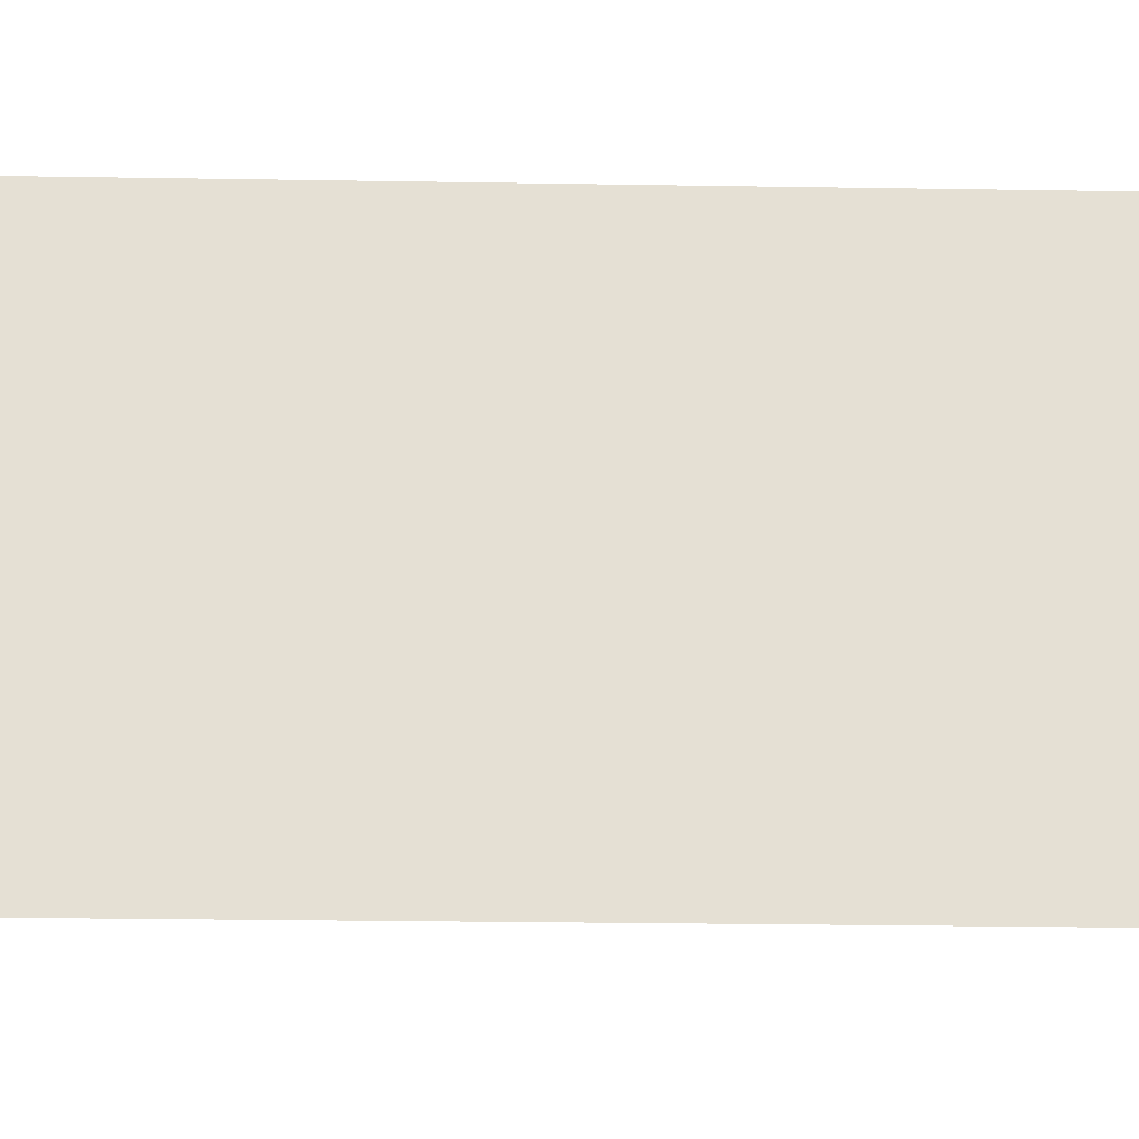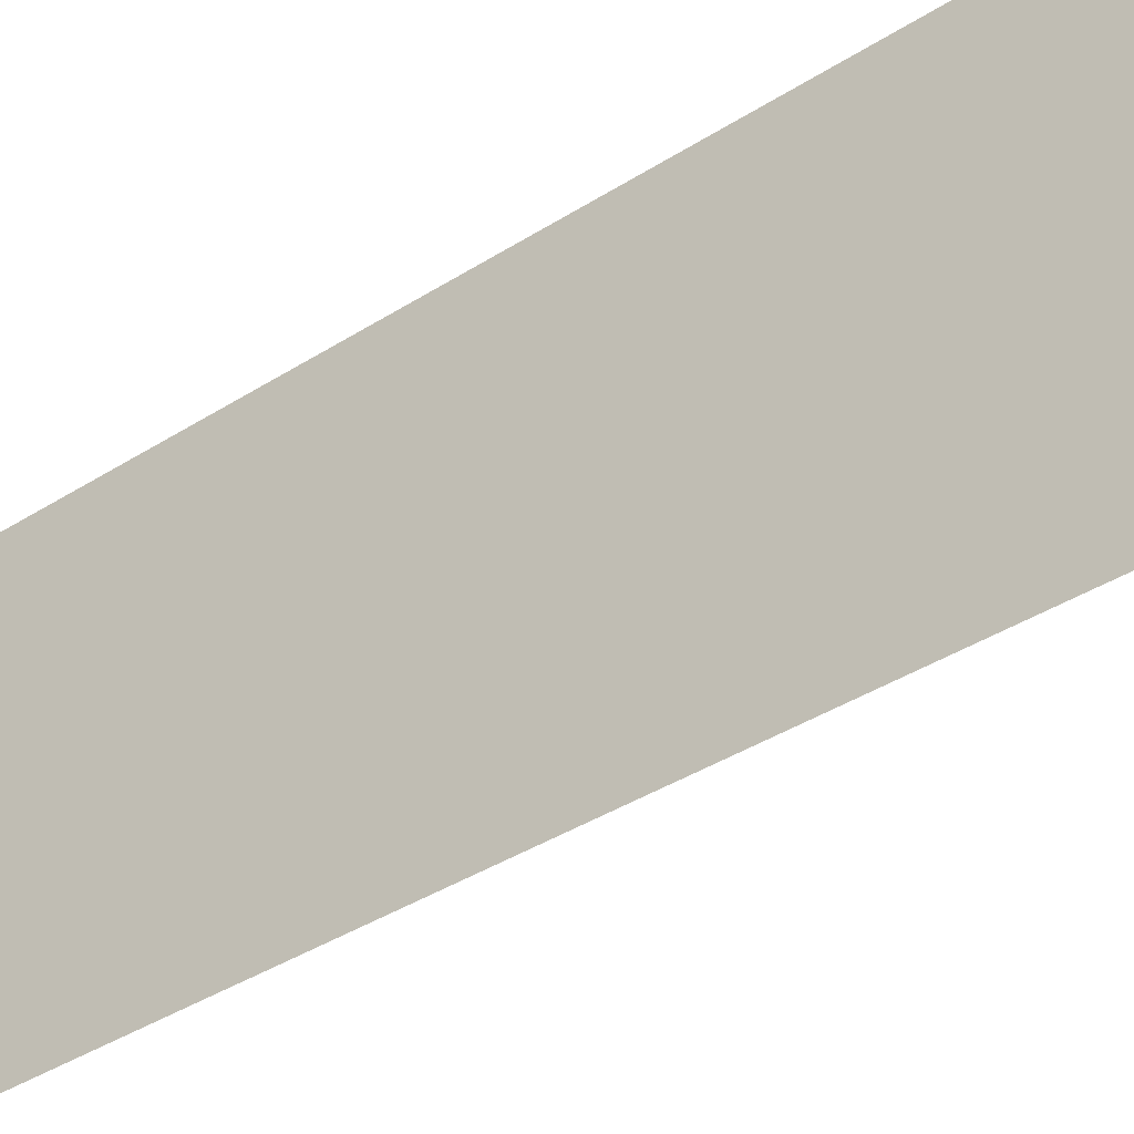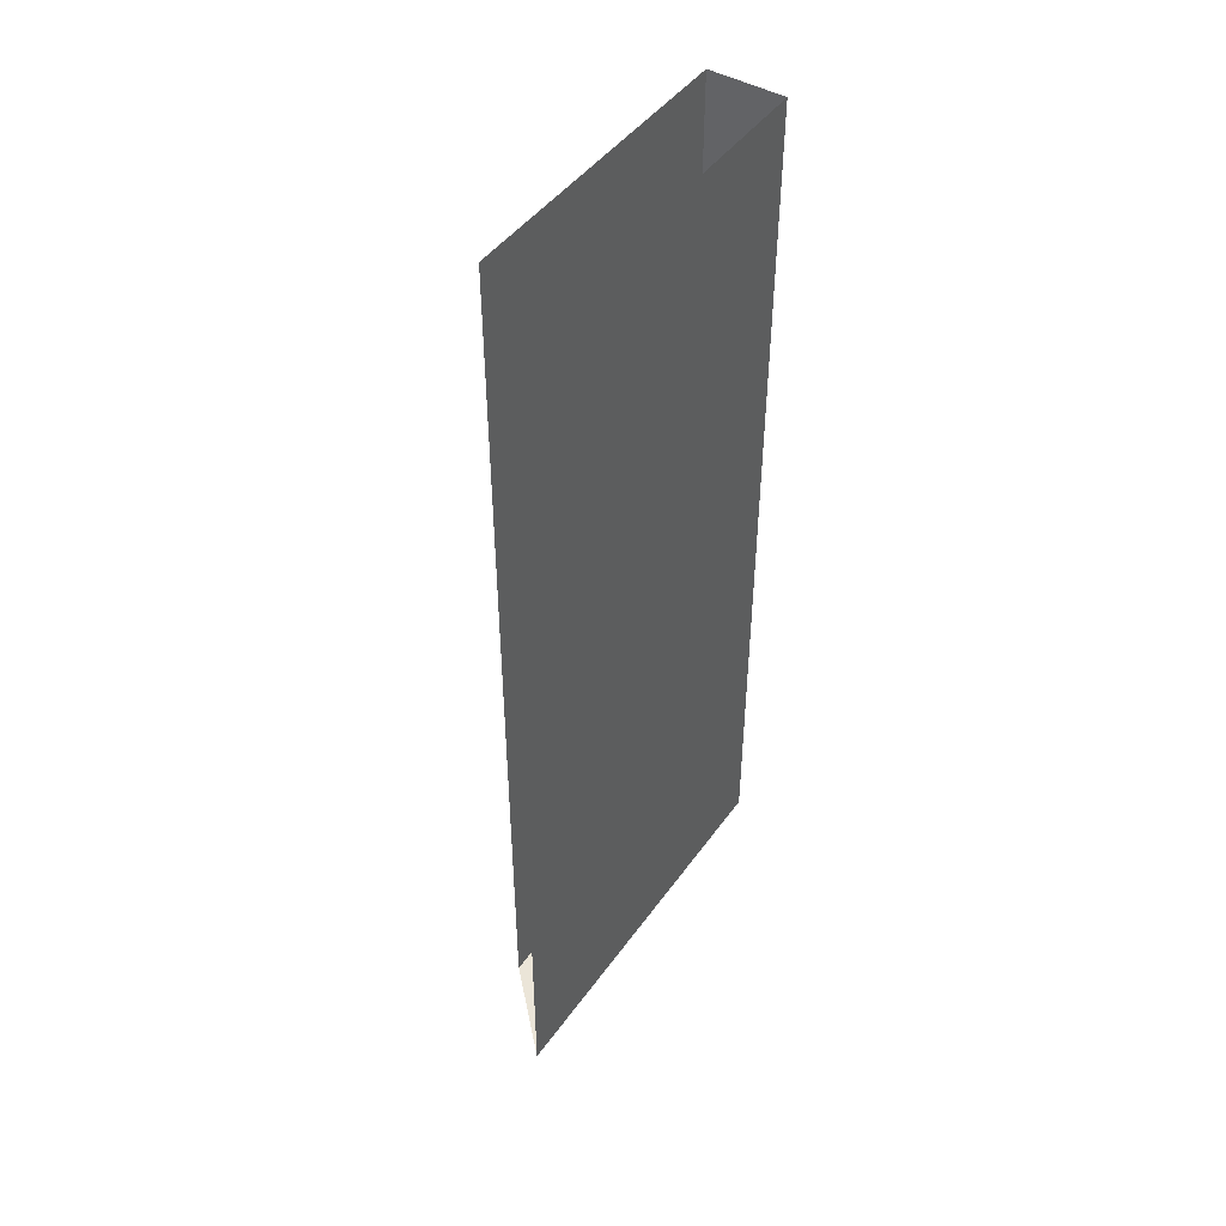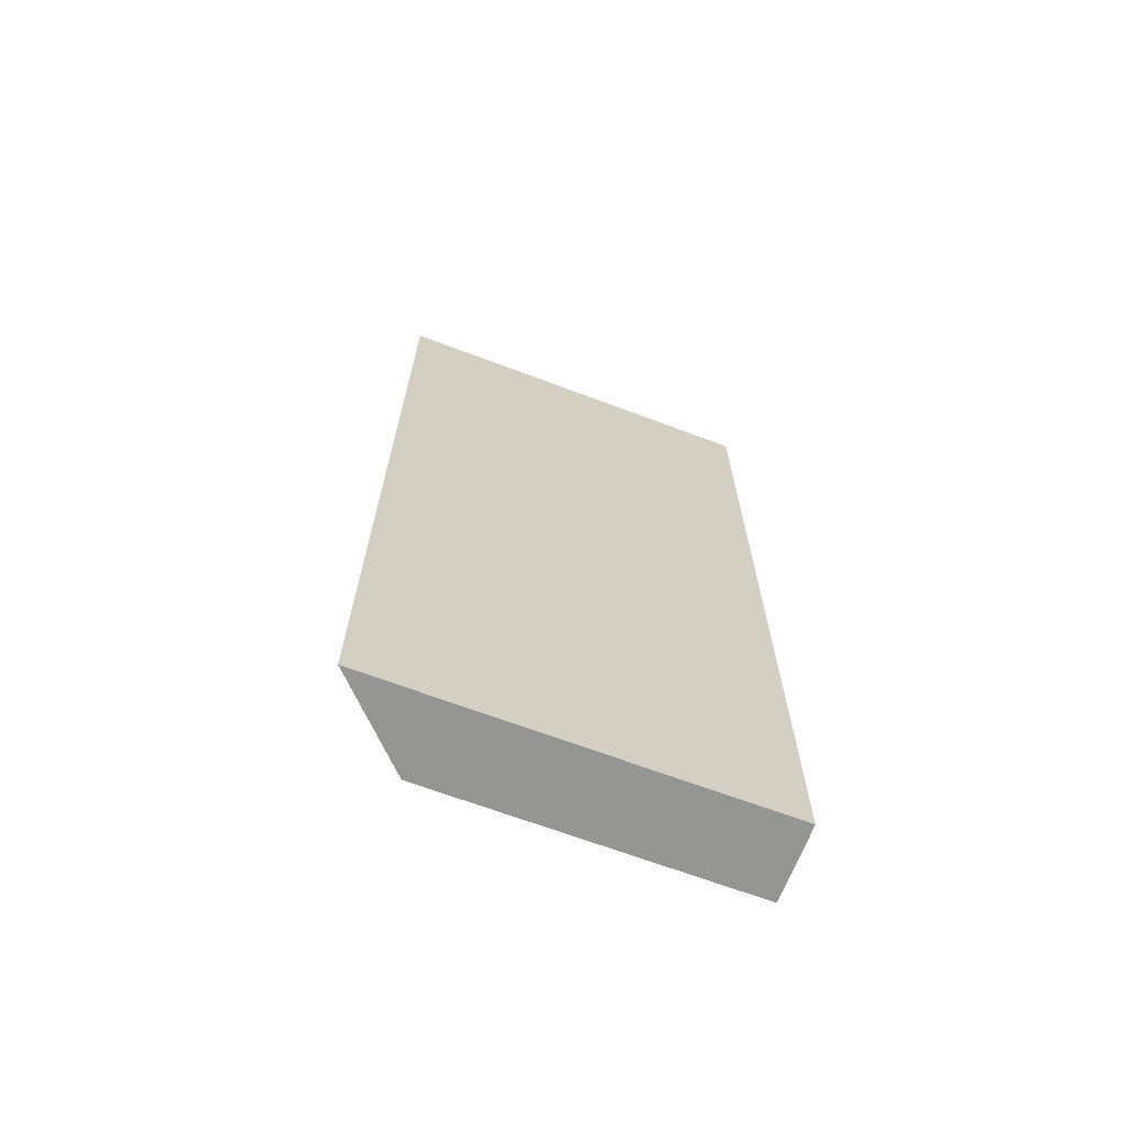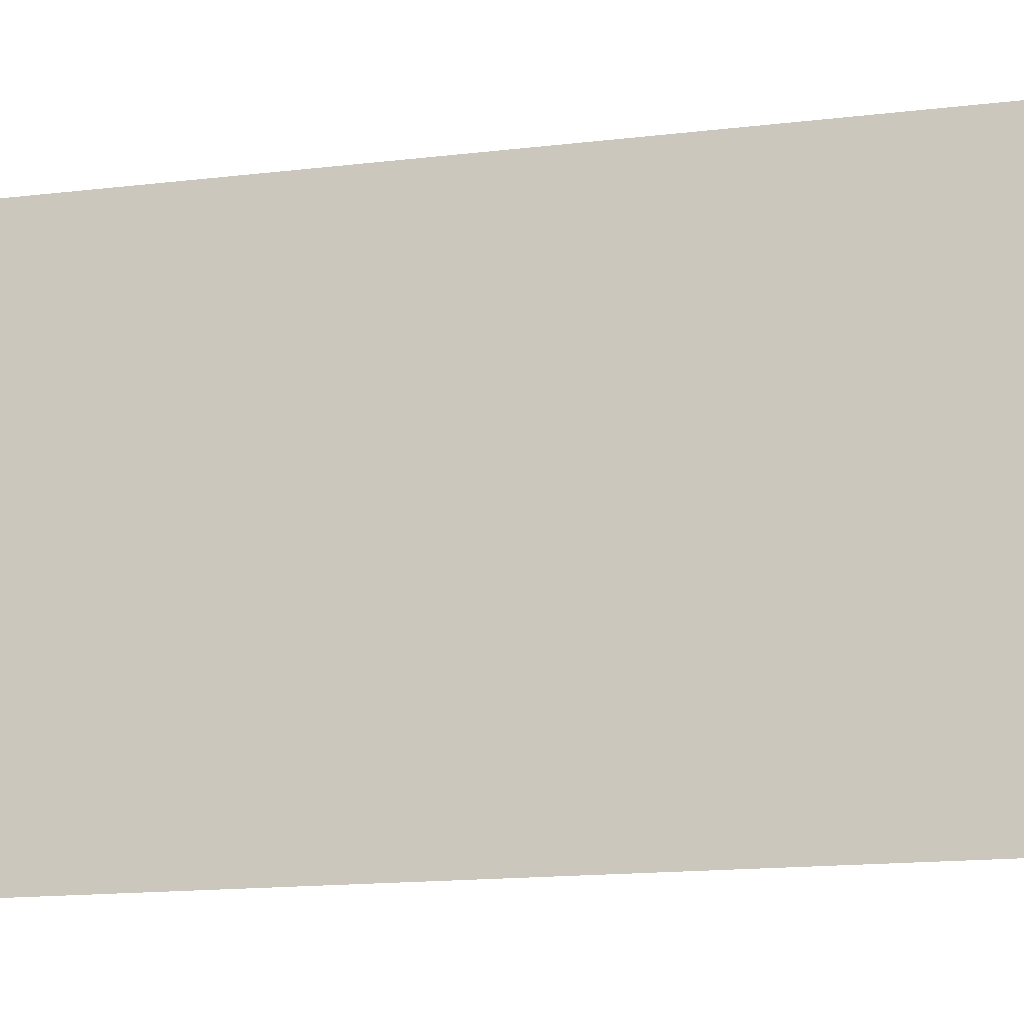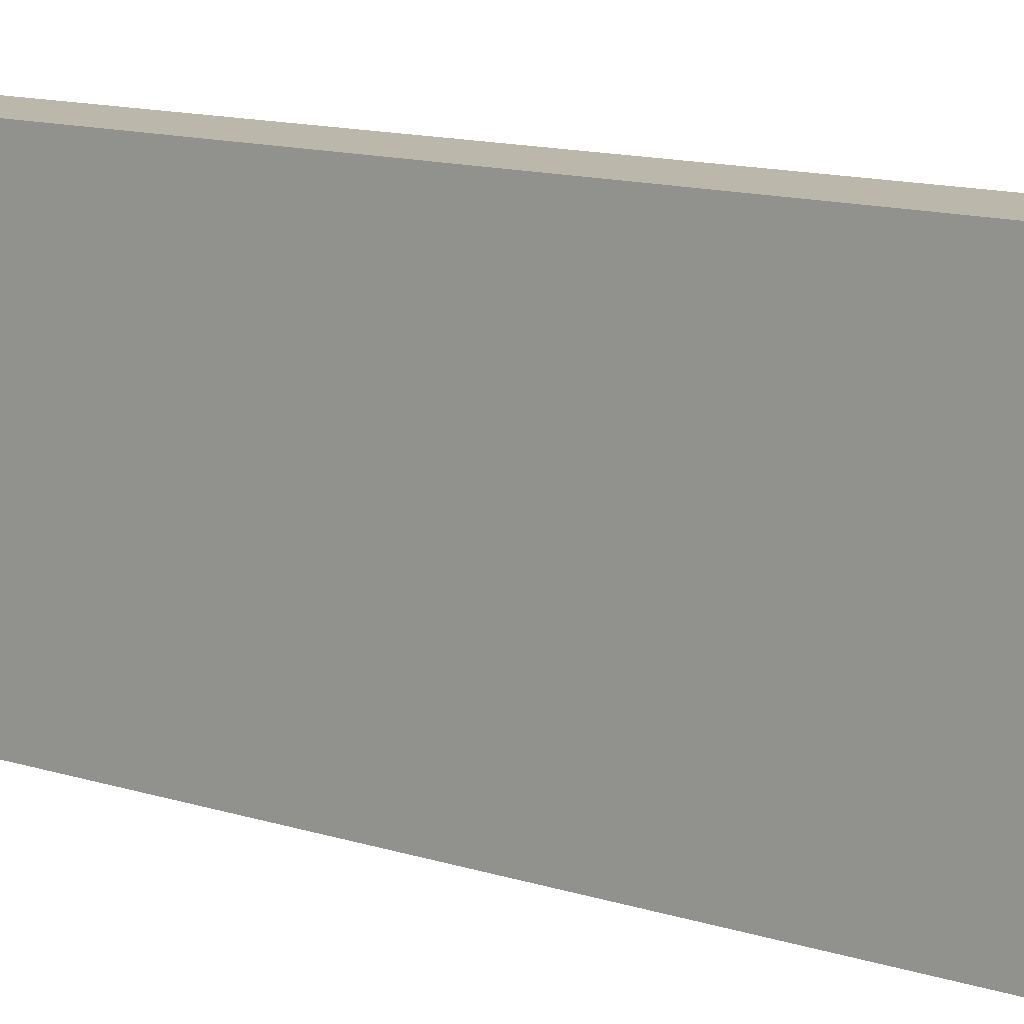
<metadata>
{"format":"obj","ext":"obj","renderer":"f3d","projection":"perspective","resolution":1024,"background":"white","views":[{"elev":-24.0,"azim":-91.6,"up":"+Z"},{"elev":-39.6,"azim":-51.7,"up":"+Z"},{"elev":45.9,"azim":-146.5,"up":"+Y"},{"elev":-67.3,"azim":-110.7,"up":"+Y"},{"elev":-14.0,"azim":105.6,"up":"+Z"},{"elev":14.3,"azim":-56.4,"up":"+Z"}]}
</metadata>
<code>
v -0.5 -2.289 0.5
v -0.5 -2.289 -0.5
v -0.3047 -2.289 -0.3047
v -0.3047 -2.289 0.5
v -0.5 -1.234 0.5
v -0.5 -1.234 -0.5
v -0.5 -1.195 0.5
v -0.5 -1.195 -0.5
v -0.5 -1.07 0.5
v -0.5 -1.07 -0.5
v -0.5 -1.031 0.5
v -0.5 -1.031 -0.5
v -0.5 -0.1641 0.5
v -0.5 -0.1641 -0.5
v -0.5 -0.125 0.5
v -0.5 -0.125 -0.5
v -0.5 0 0.5
v -0.5 0 -0.5
v -0.3047 0 -0.3047
v -0.3047 0 0.5
v -0.3047 -0.125 0.5
v -0.3047 -0.125 -0.3047
v -0.3047 -0.1641 0.5
v -0.3047 -0.1641 -0.3047
v -0.3047 -1.031 0.5
v -0.3047 -1.031 -0.3047
v -0.3047 -1.07 0.5
v -0.3047 -1.07 -0.3047
v -0.3047 -1.195 0.5
v -0.3047 -1.195 -0.3047
v -0.3047 -1.234 0.5
v -0.3047 -1.234 -0.3047
f 1 2 3
f 1 3 4
f 1 4 5
f 1 5 2
f 2 5 6
f 12 11 13
f 12 13 14
f 24 23 25
f 24 25 26
f 32 31 4
f 32 4 3
f 5 4 31
f 5 31 7
f 7 31 29
f 7 29 9
f 9 29 27
f 9 27 25
f 9 25 11
f 11 25 23
f 11 23 13
f 13 23 21
f 13 21 15
f 15 21 17
f 17 21 20
f 6 5 7
f 6 7 8
f 14 13 15
f 14 15 16
f 22 21 23
f 22 23 24
f 30 29 31
f 30 31 32
f 8 7 9
f 8 9 10
f 16 15 17
f 16 17 18
f 19 20 21
f 19 21 22
f 28 27 29
f 28 29 30
f 10 9 11
f 10 11 12
f 26 25 27
f 26 27 28

</code>
